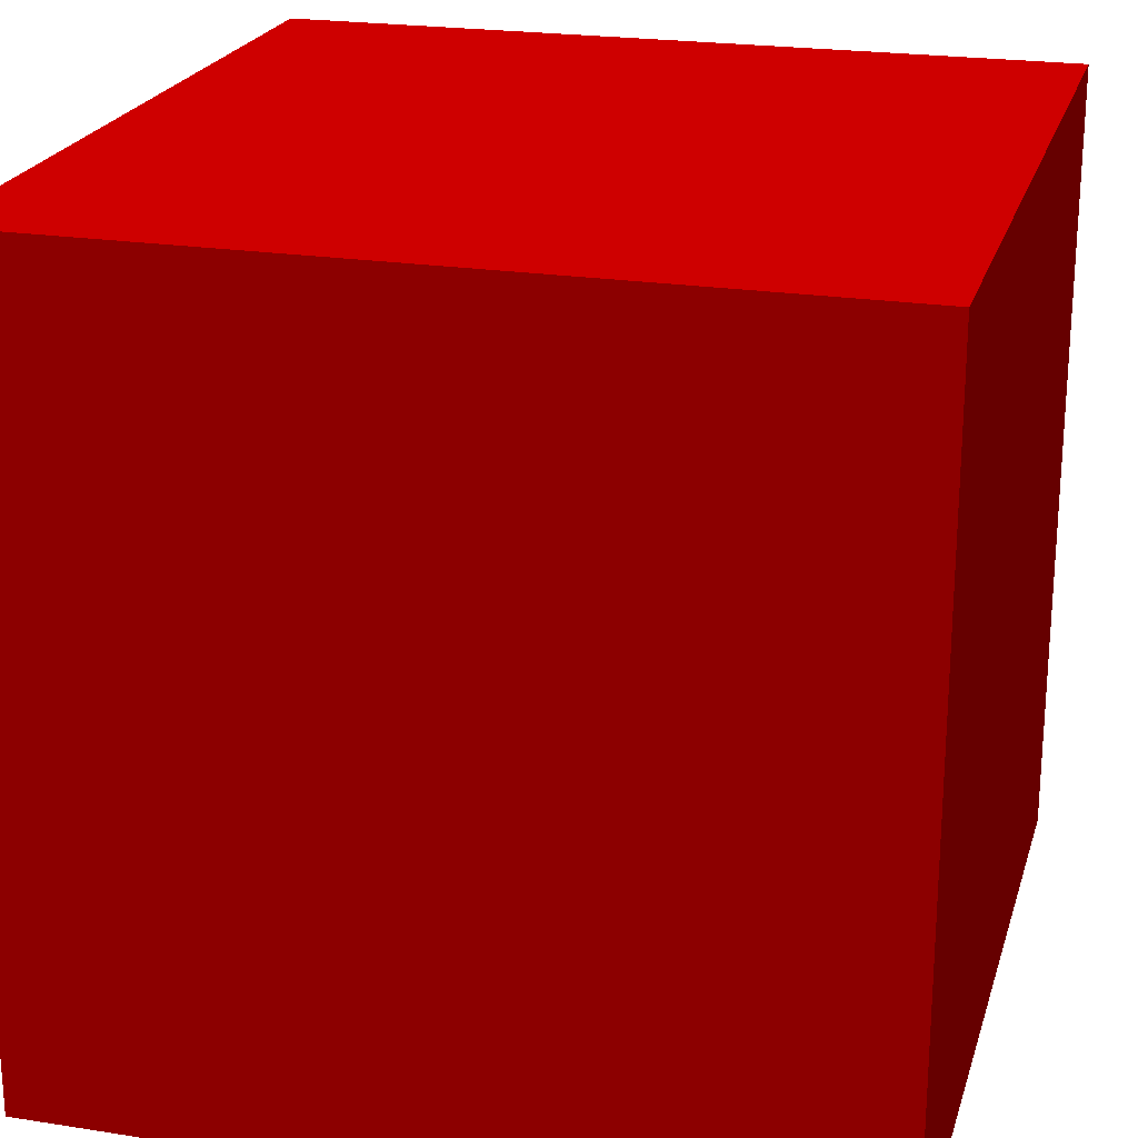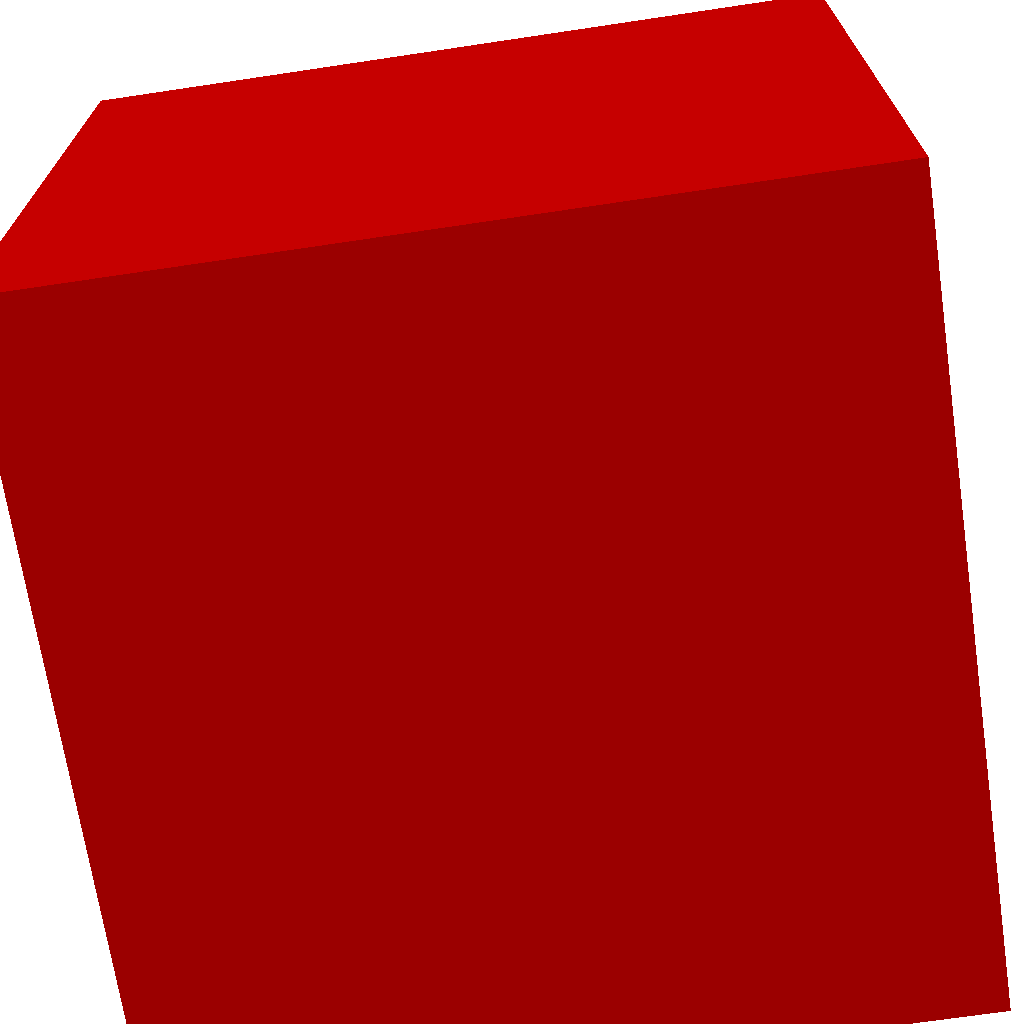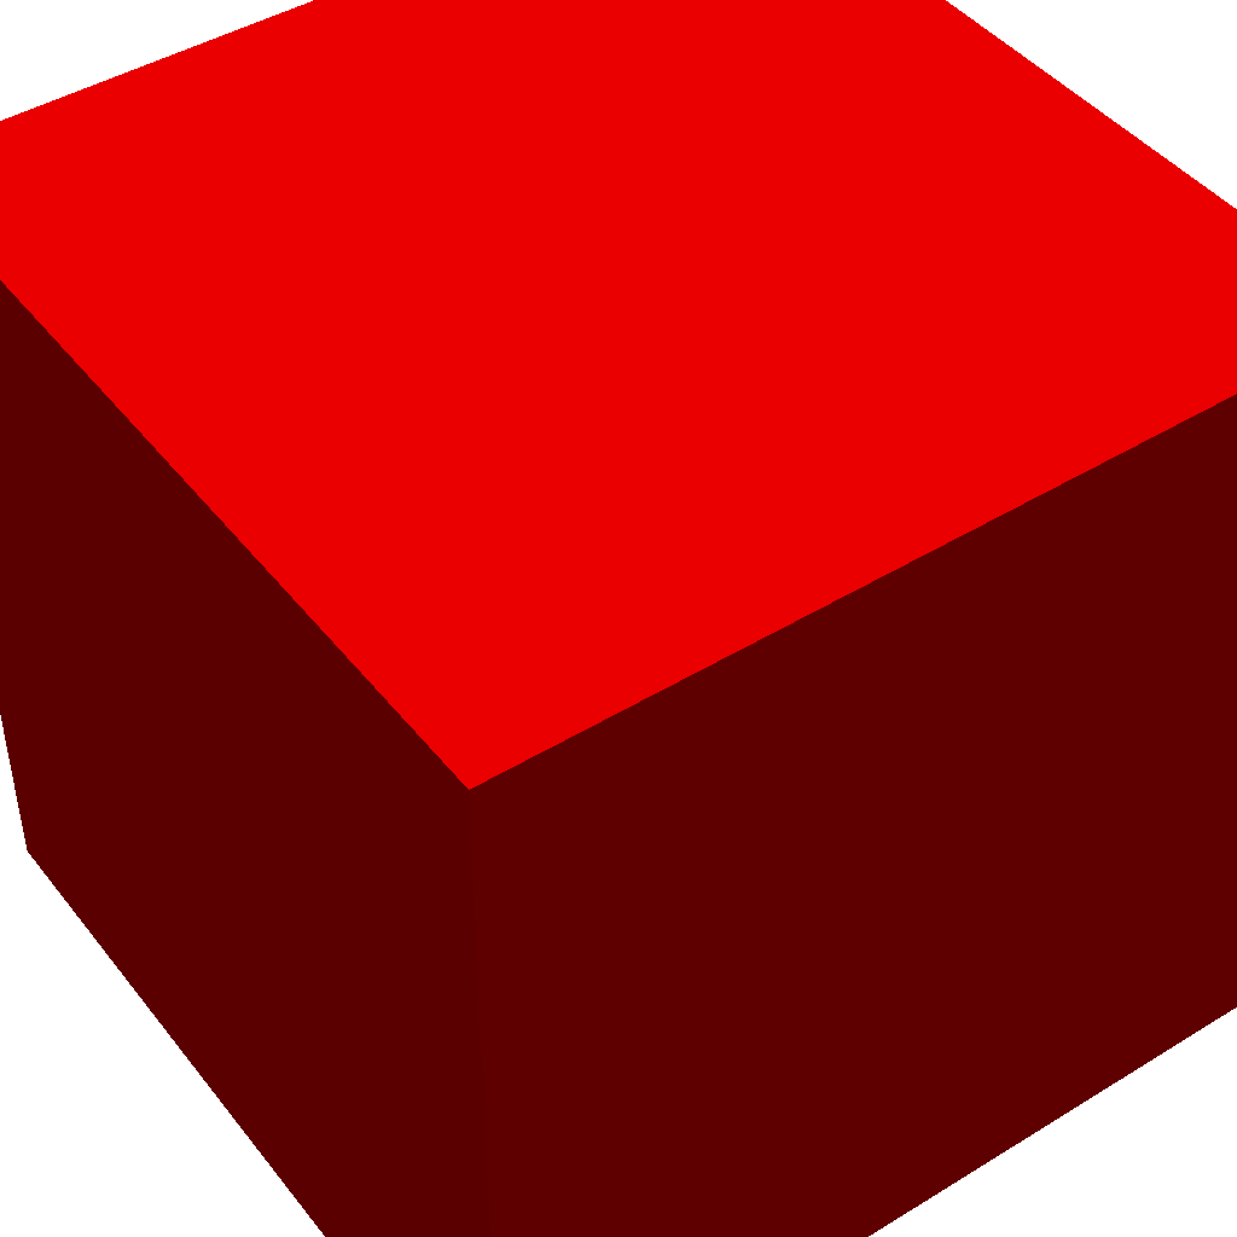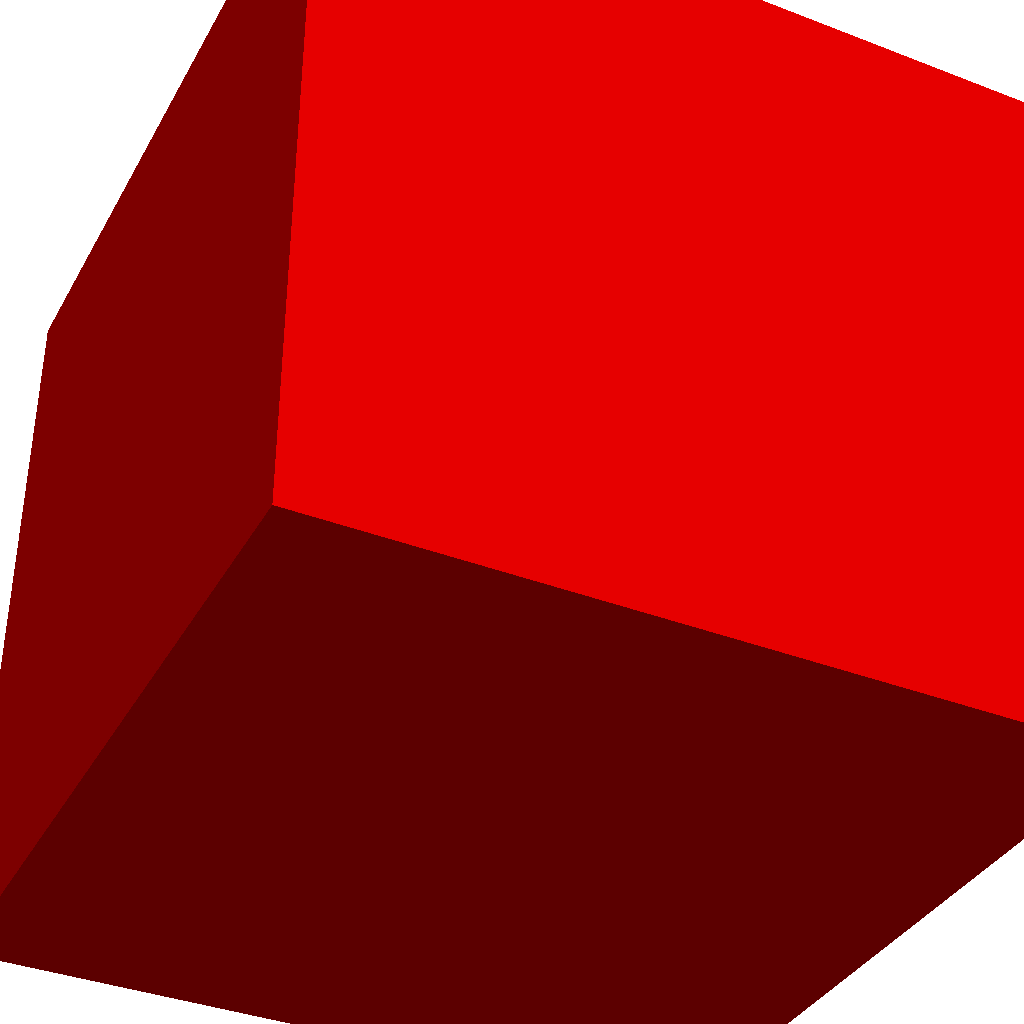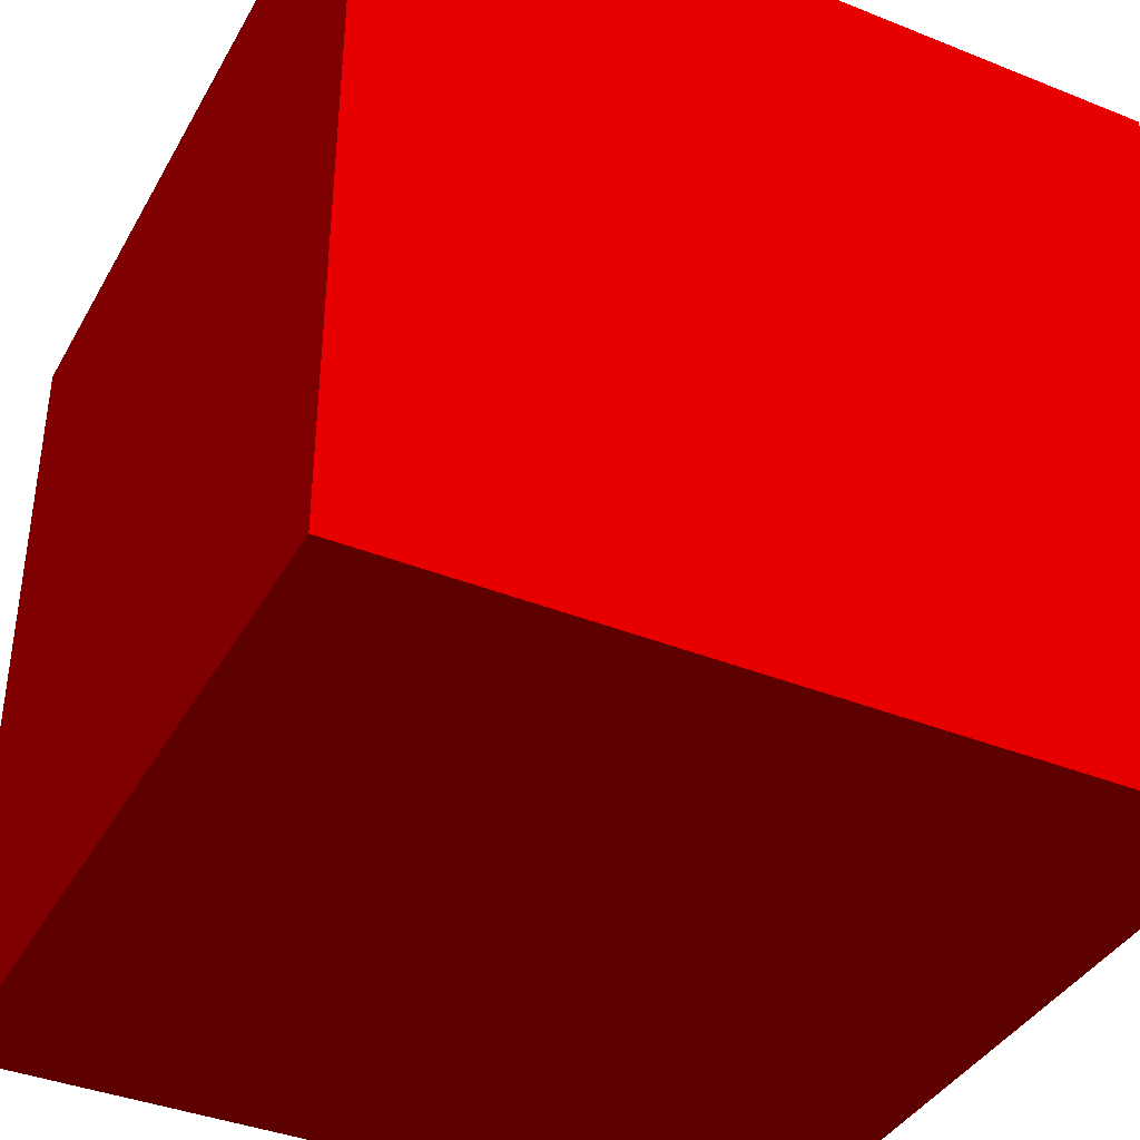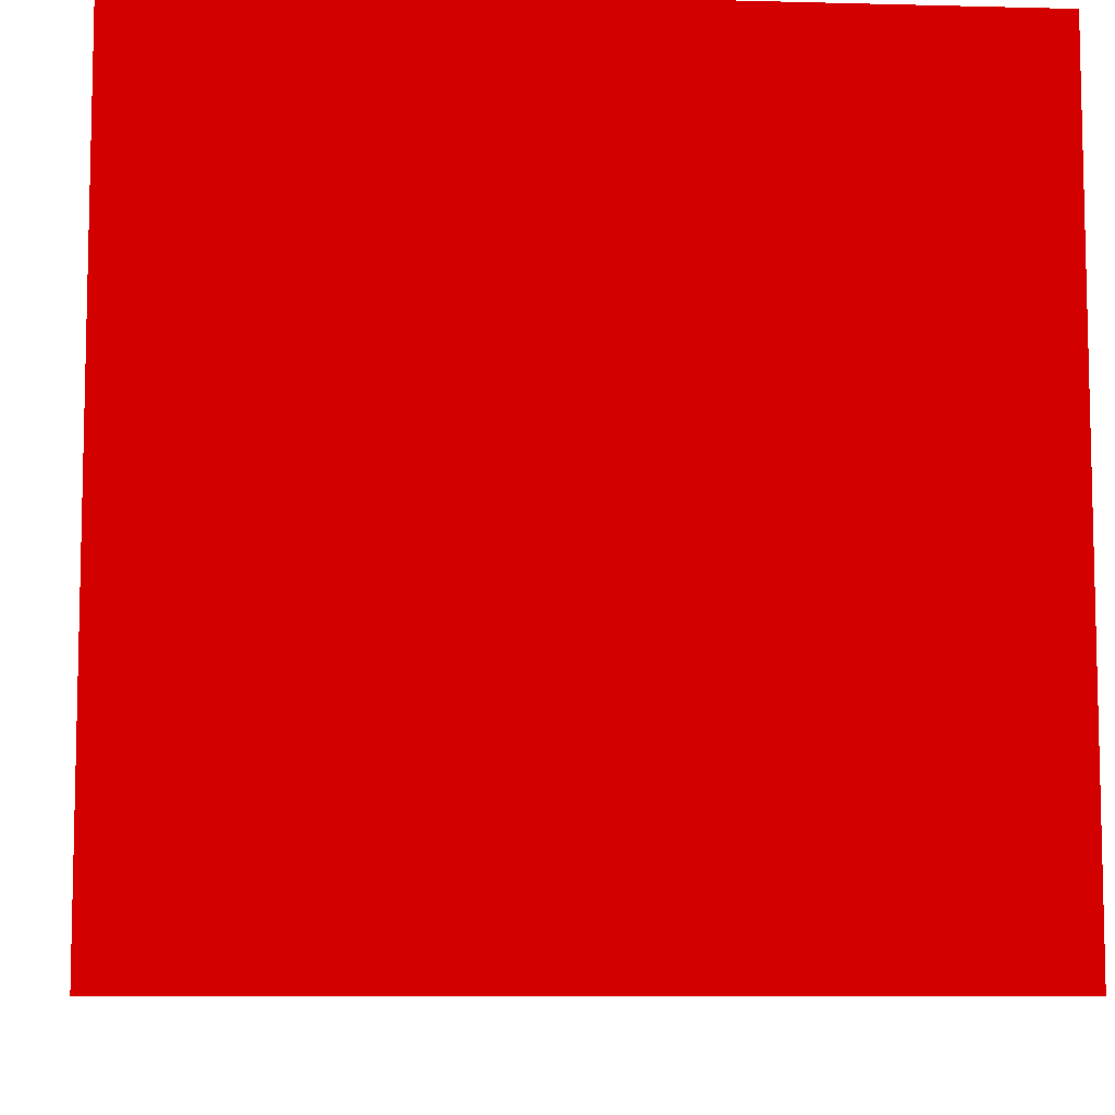
<metadata>
{"format":"obj","ext":"obj","renderer":"f3d","projection":"perspective","resolution":1024,"background":"white","views":[{"elev":22.3,"azim":105.2,"up":"+Z"},{"elev":-69.6,"azim":-171.5,"up":"+Y"},{"elev":44.6,"azim":54.5,"up":"+Y"},{"elev":-37.2,"azim":63.7,"up":"+Y"},{"elev":-38.8,"azim":-116.7,"up":"+Y"},{"elev":-8.4,"azim":175.9,"up":"+Y"}]}
</metadata>
<code>
o Cube
v 1 -1 1 1 0 0
v 1 1 1 1 0 0
v 1 -1 -1 1 0 0
v 1 1 -1 1 0 0
v -1 -1 1 1 0 0
v -1 1 1 1 0 0
v -1 -1 -1 1 0 0
v -1 1 -1 1 0 0
f 5 3 1
f 3 8 4
f 7 6 8
f 2 8 6
f 1 4 2
f 5 2 6
f 5 7 3
f 3 7 8
f 7 5 6
f 2 4 8
f 1 3 4
f 5 1 2

</code>
